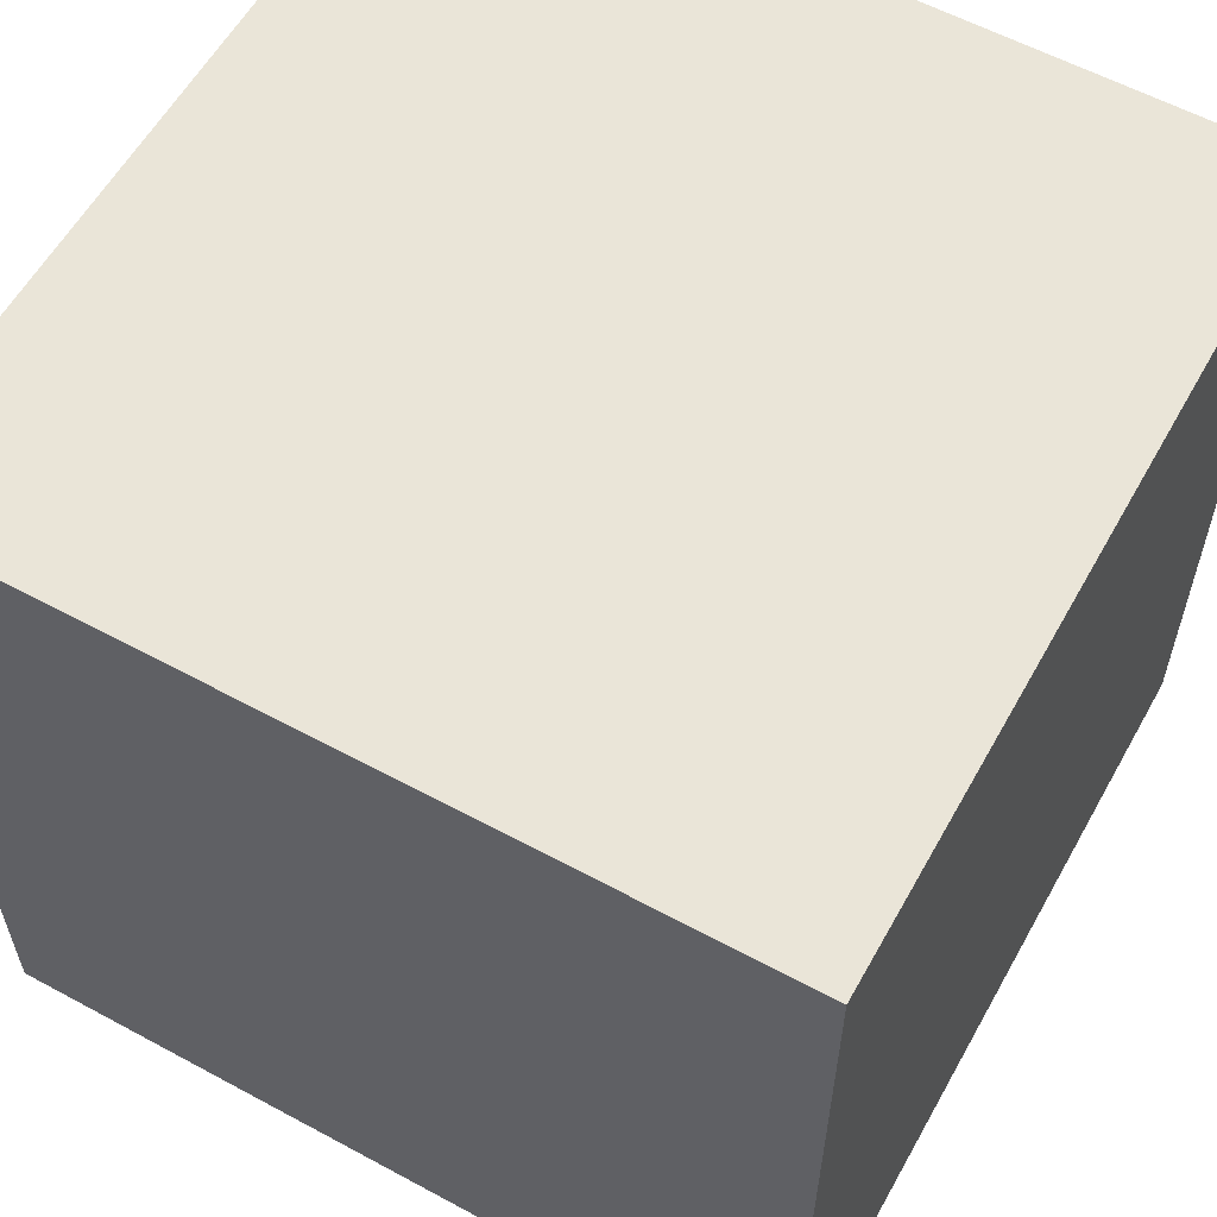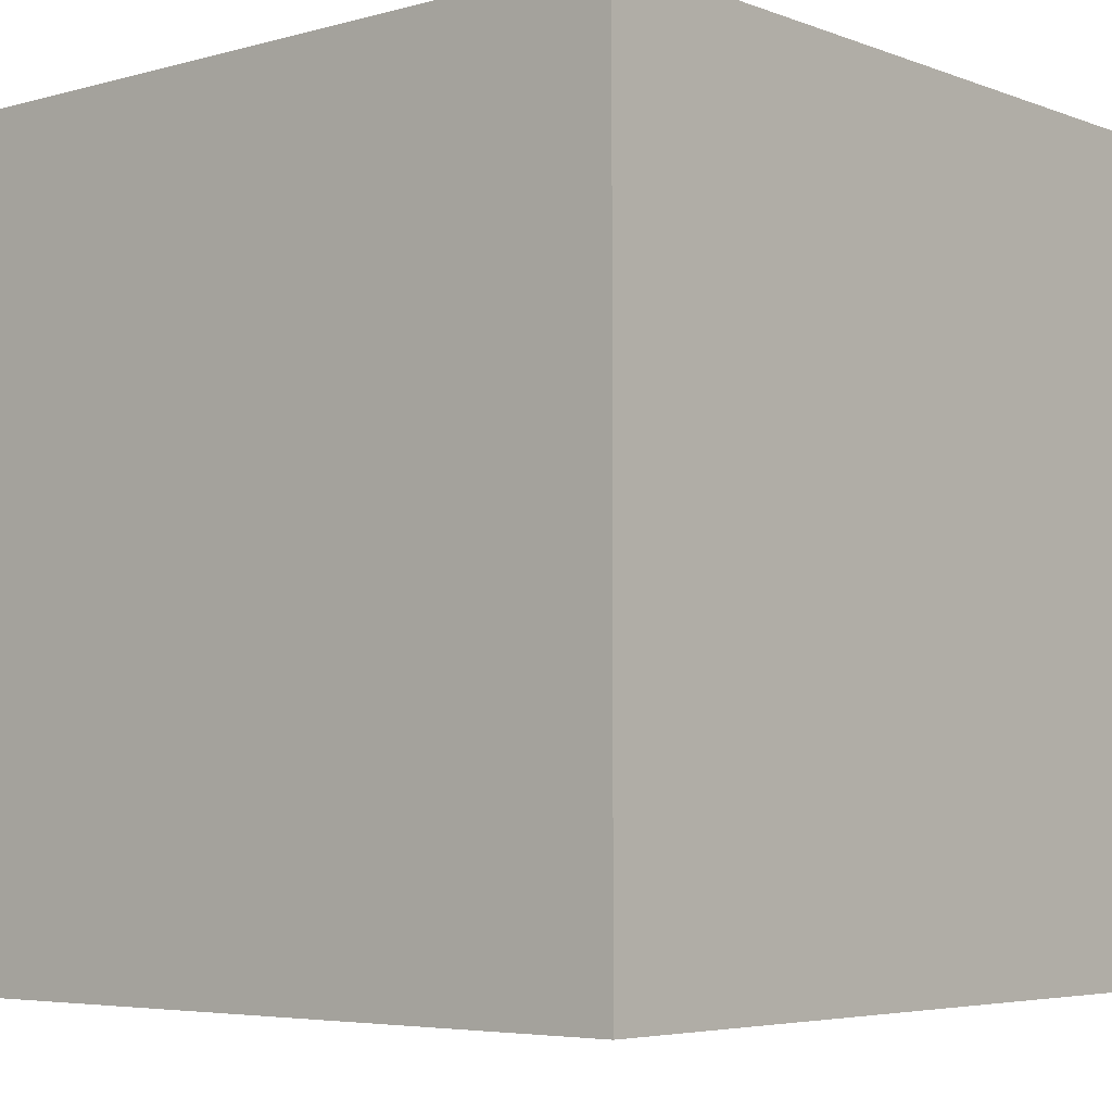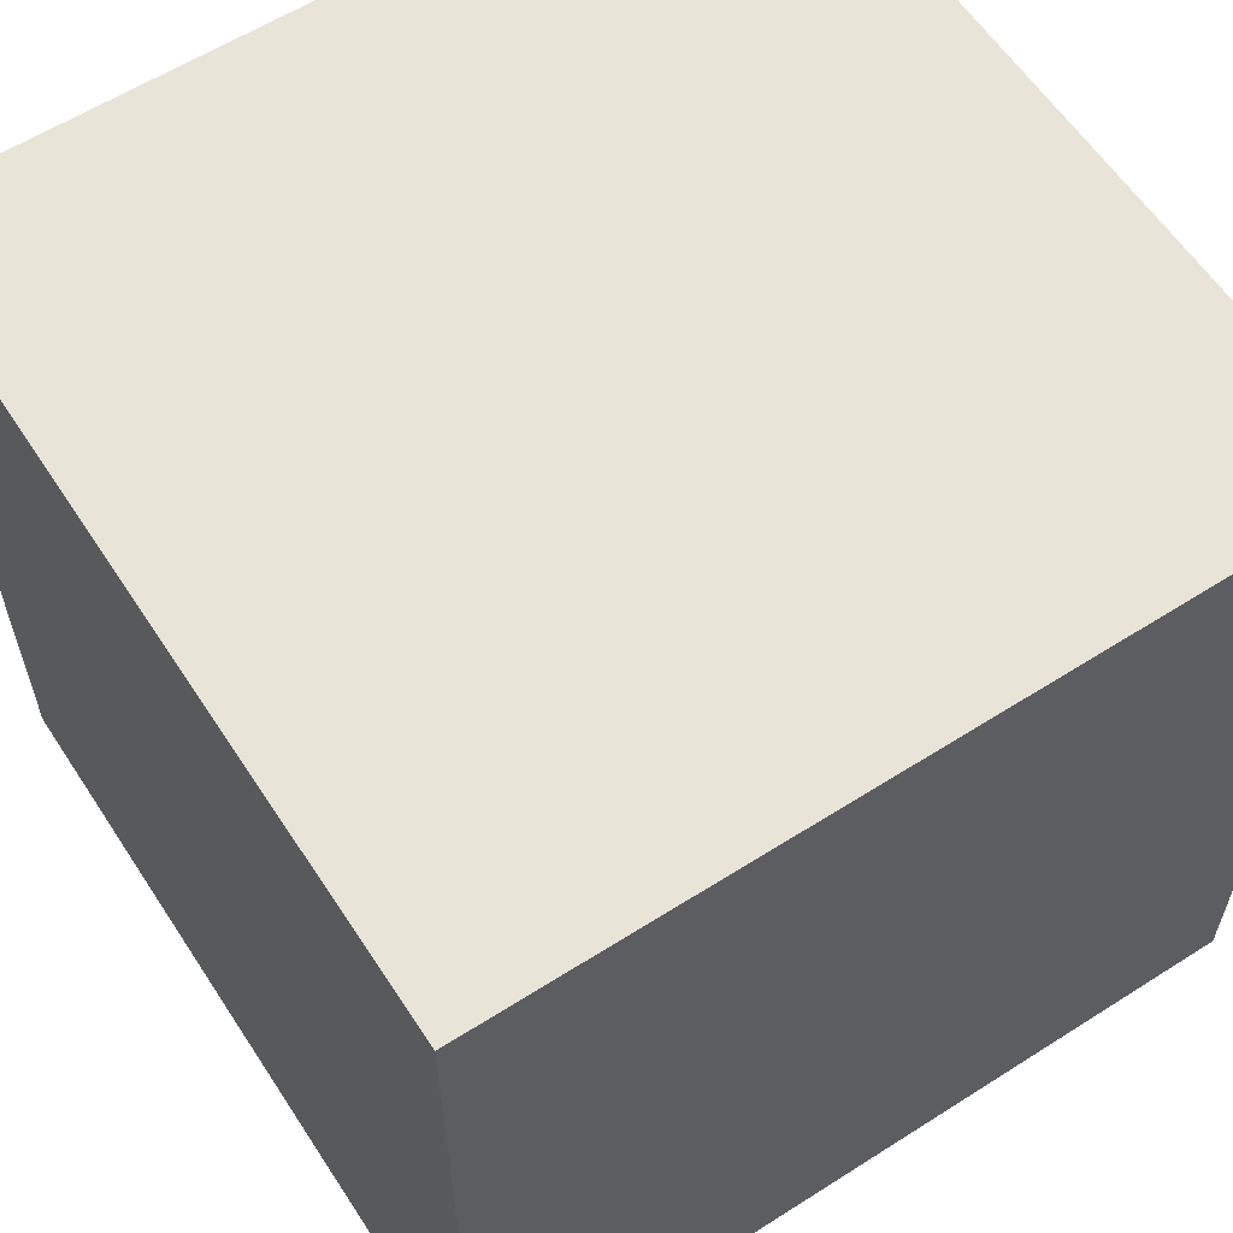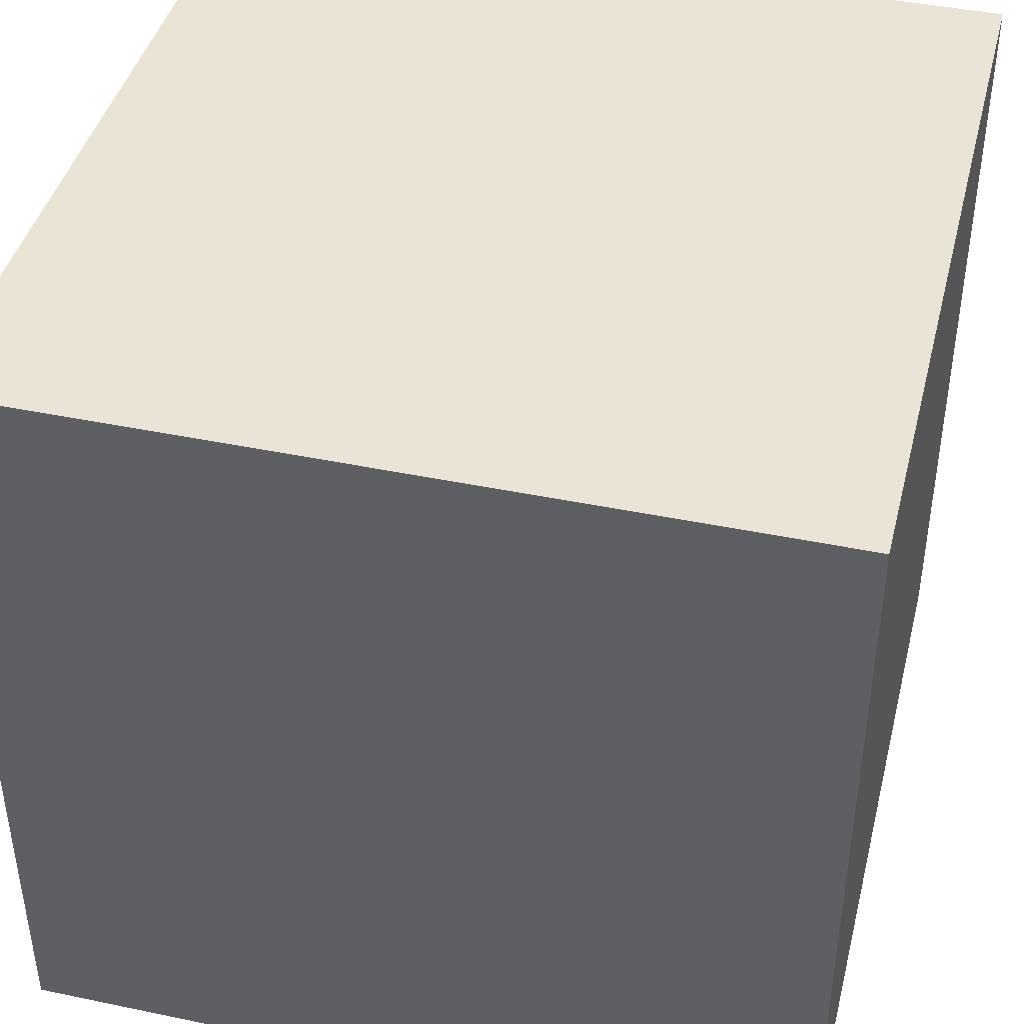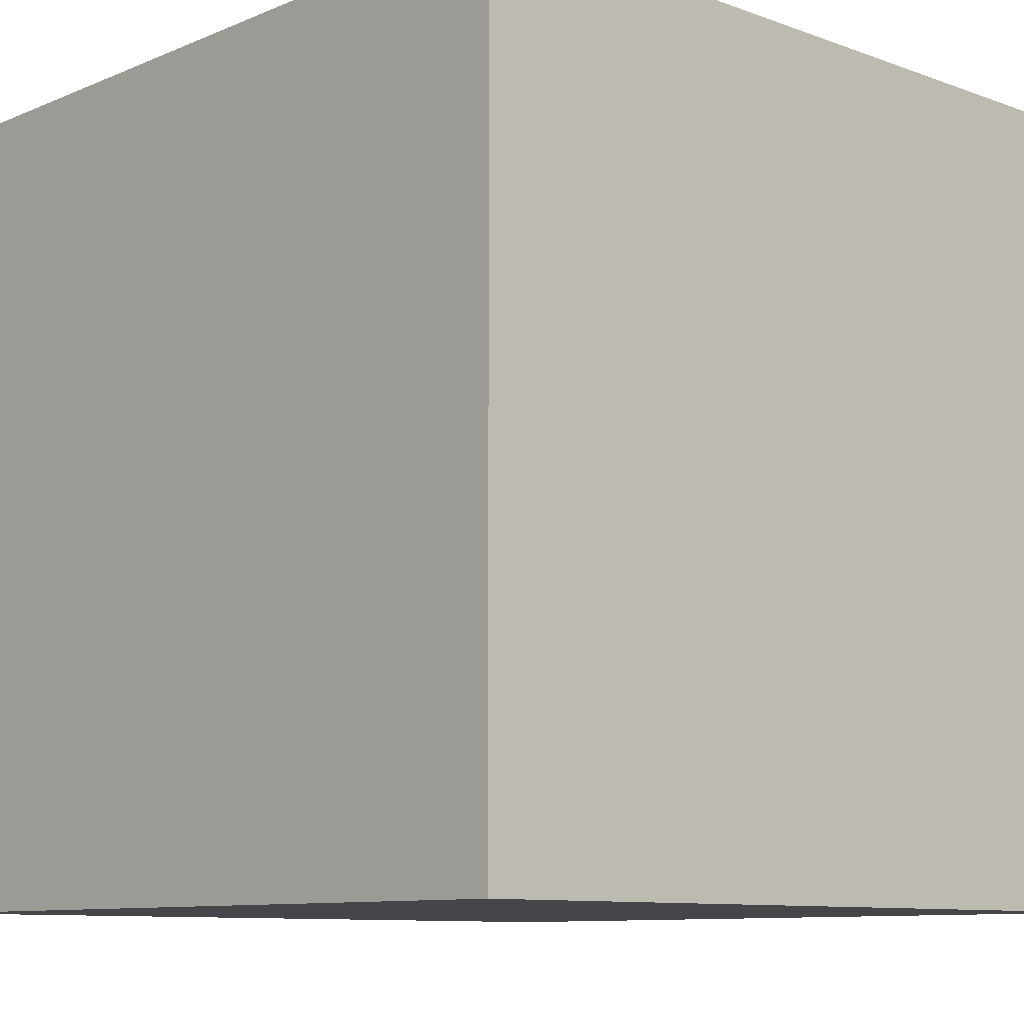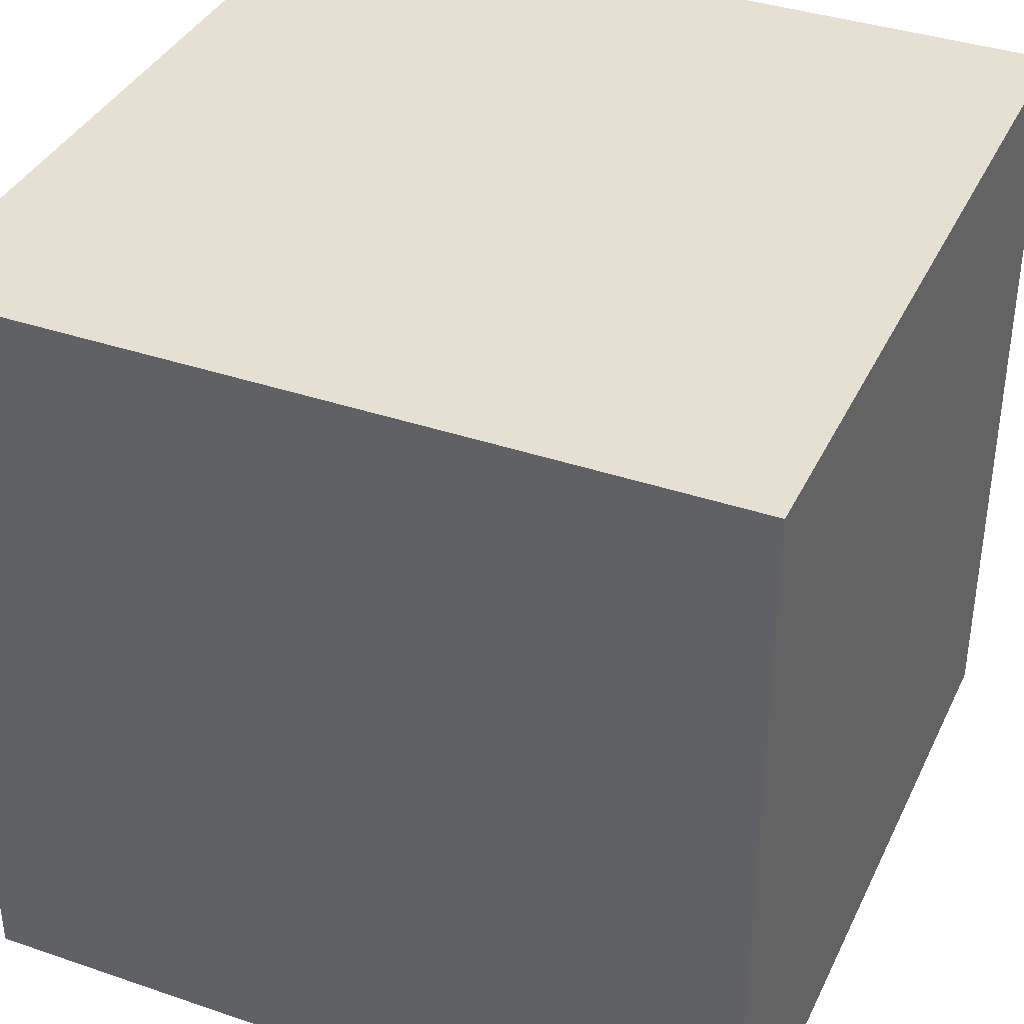
<metadata>
{"format":"obj","ext":"obj","renderer":"f3d","projection":"perspective","resolution":1024,"background":"white","views":[{"elev":58.8,"azim":-60.9,"up":"+Y"},{"elev":-5.0,"azim":-49.2,"up":"+Y"},{"elev":60.0,"azim":56.9,"up":"+Y"},{"elev":42.5,"azim":104.0,"up":"+Y"},{"elev":-9.7,"azim":-133.1,"up":"+Z"},{"elev":37.7,"azim":-66.5,"up":"+Z"}]}
</metadata>
<code>
o hole
v -0.5 -0.5 0.5
v 0.5 -0.5 0.5
v -0.5 0.5 0.5
v 0.5 0.5 0.5
v -0.5 0.5 -0.5
v 0.5 0.5 -0.5
v -0.5 -0.5 -0.5
v 0.5 -0.5 -0.5
g floor
f 1 2 3
f 3 2 4
f 3 4 5
f 5 4 6
f 5 6 7
f 7 6 8
f 7 8 1
f 1 8 2
f 2 8 4
f 4 8 6
f 7 1 5
f 5 1 3

</code>
